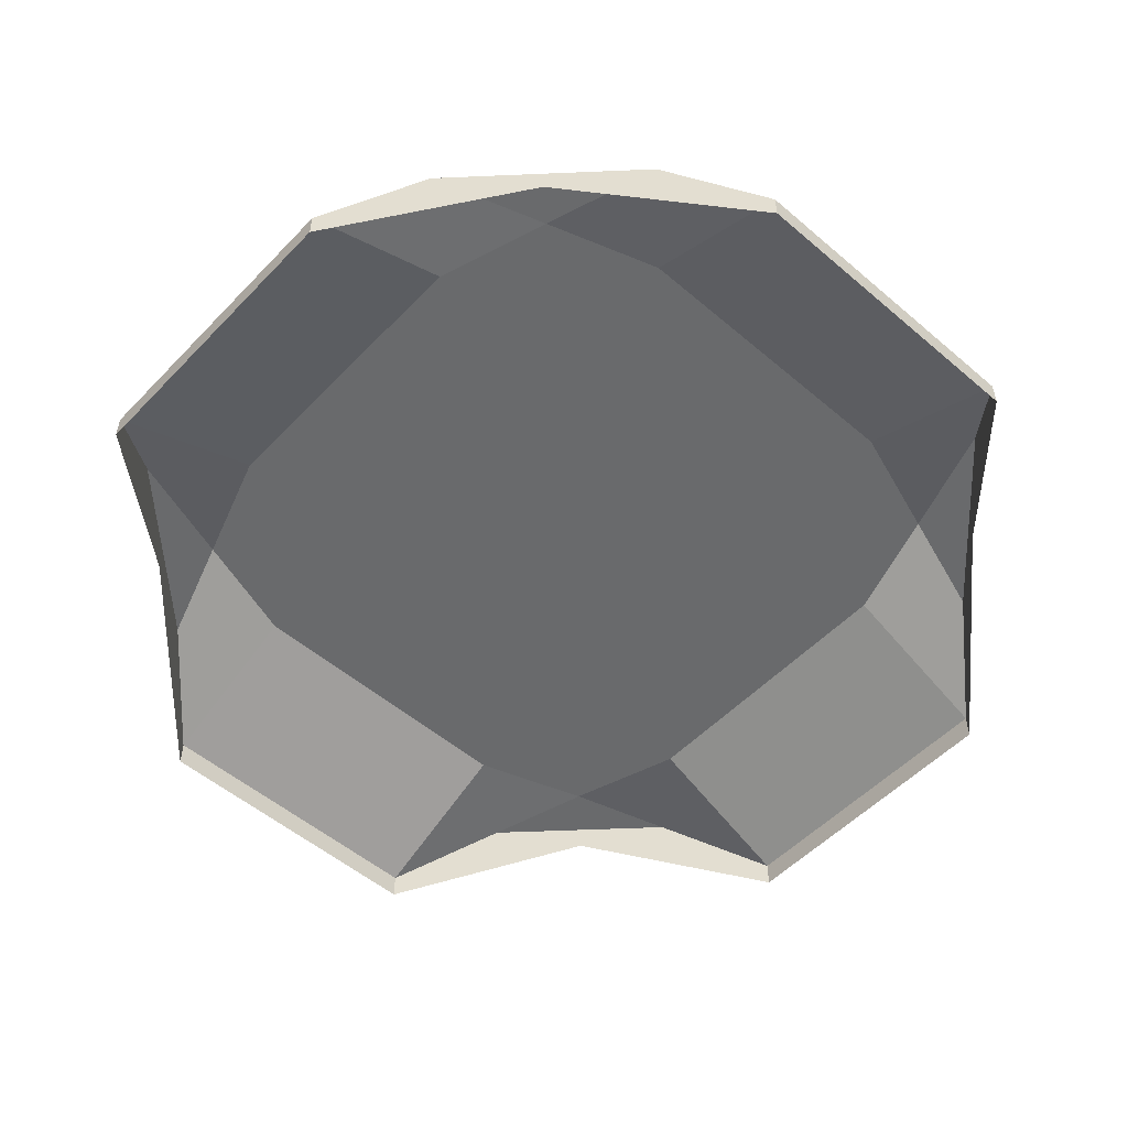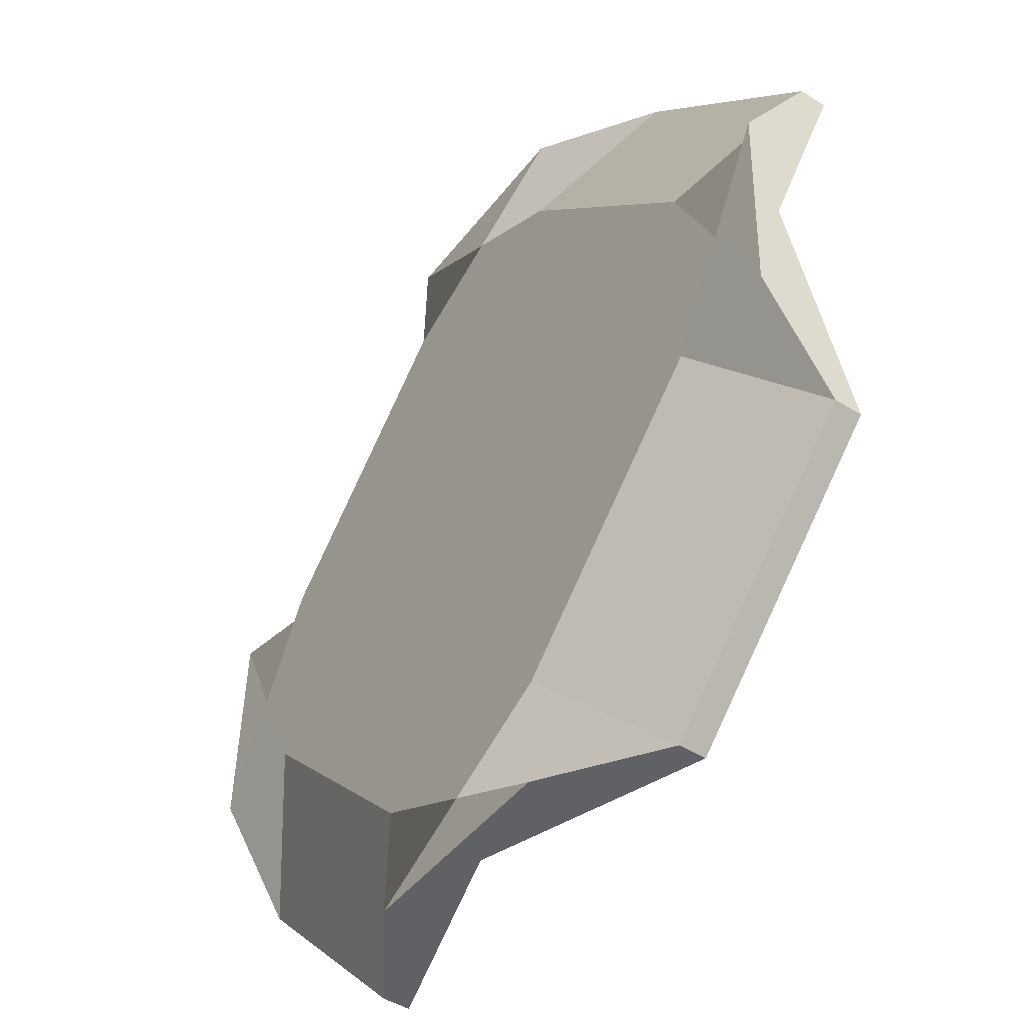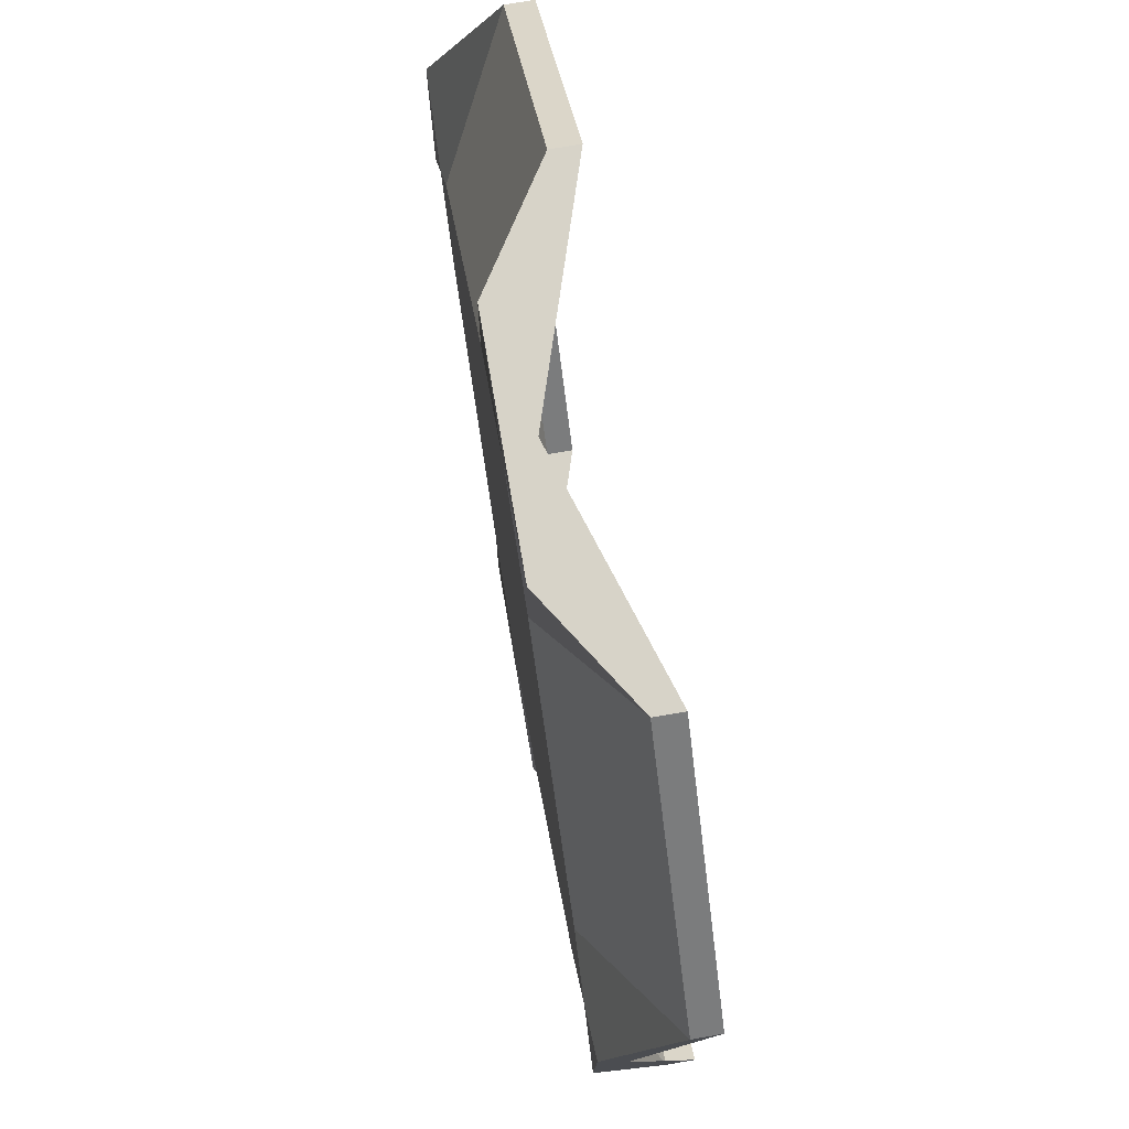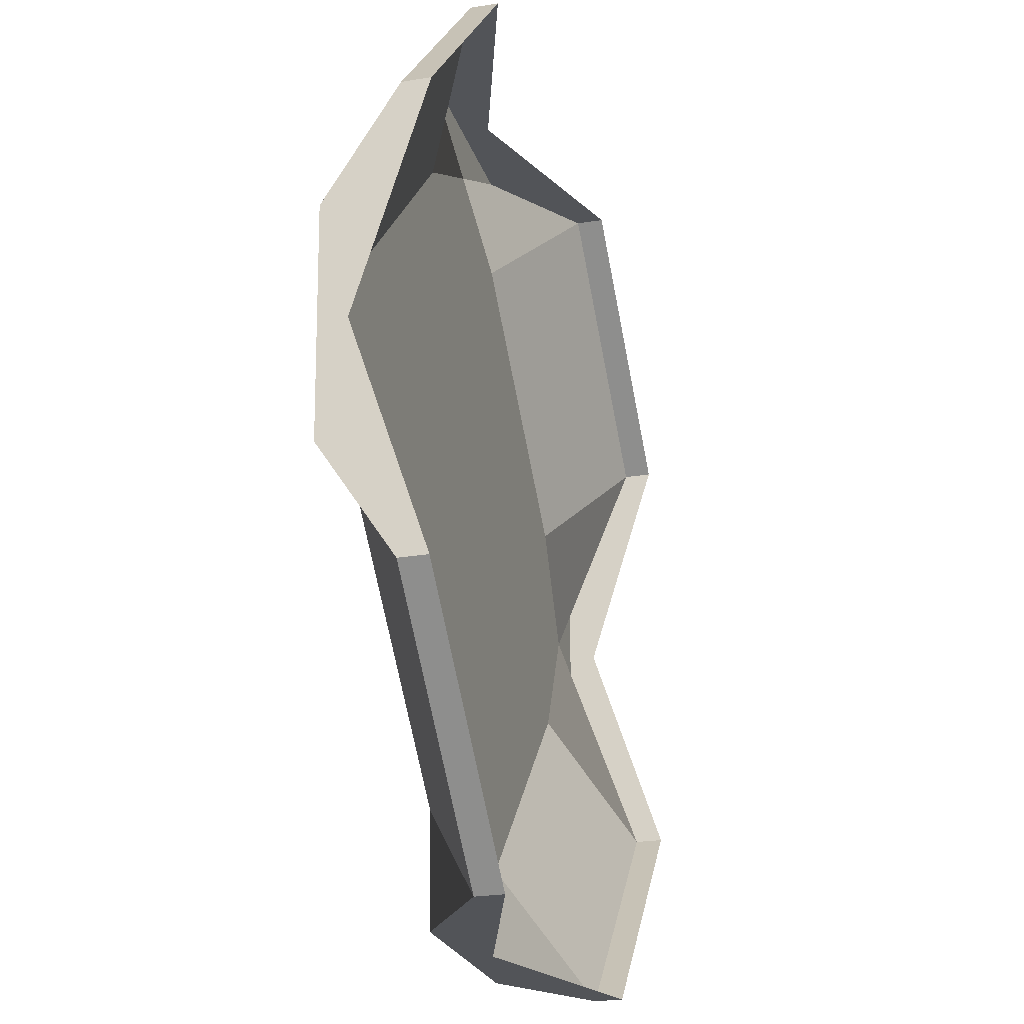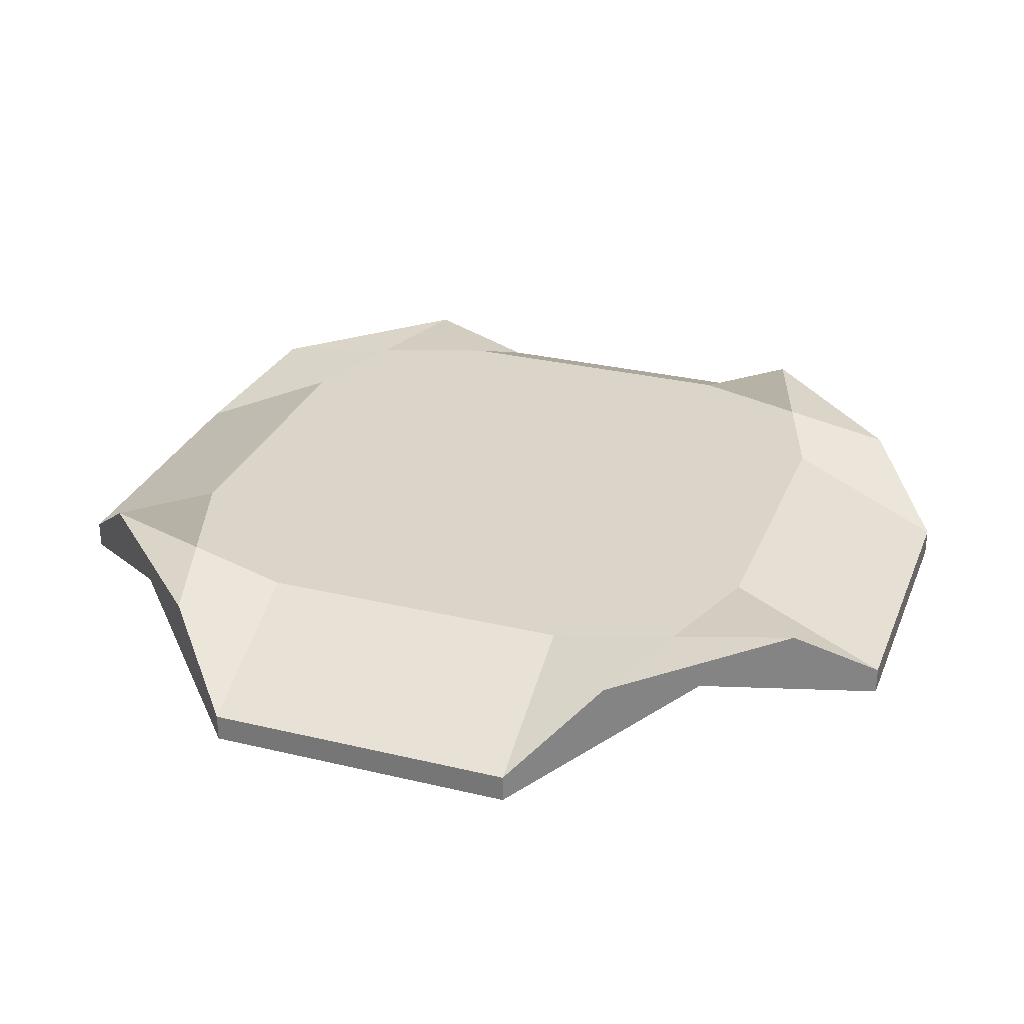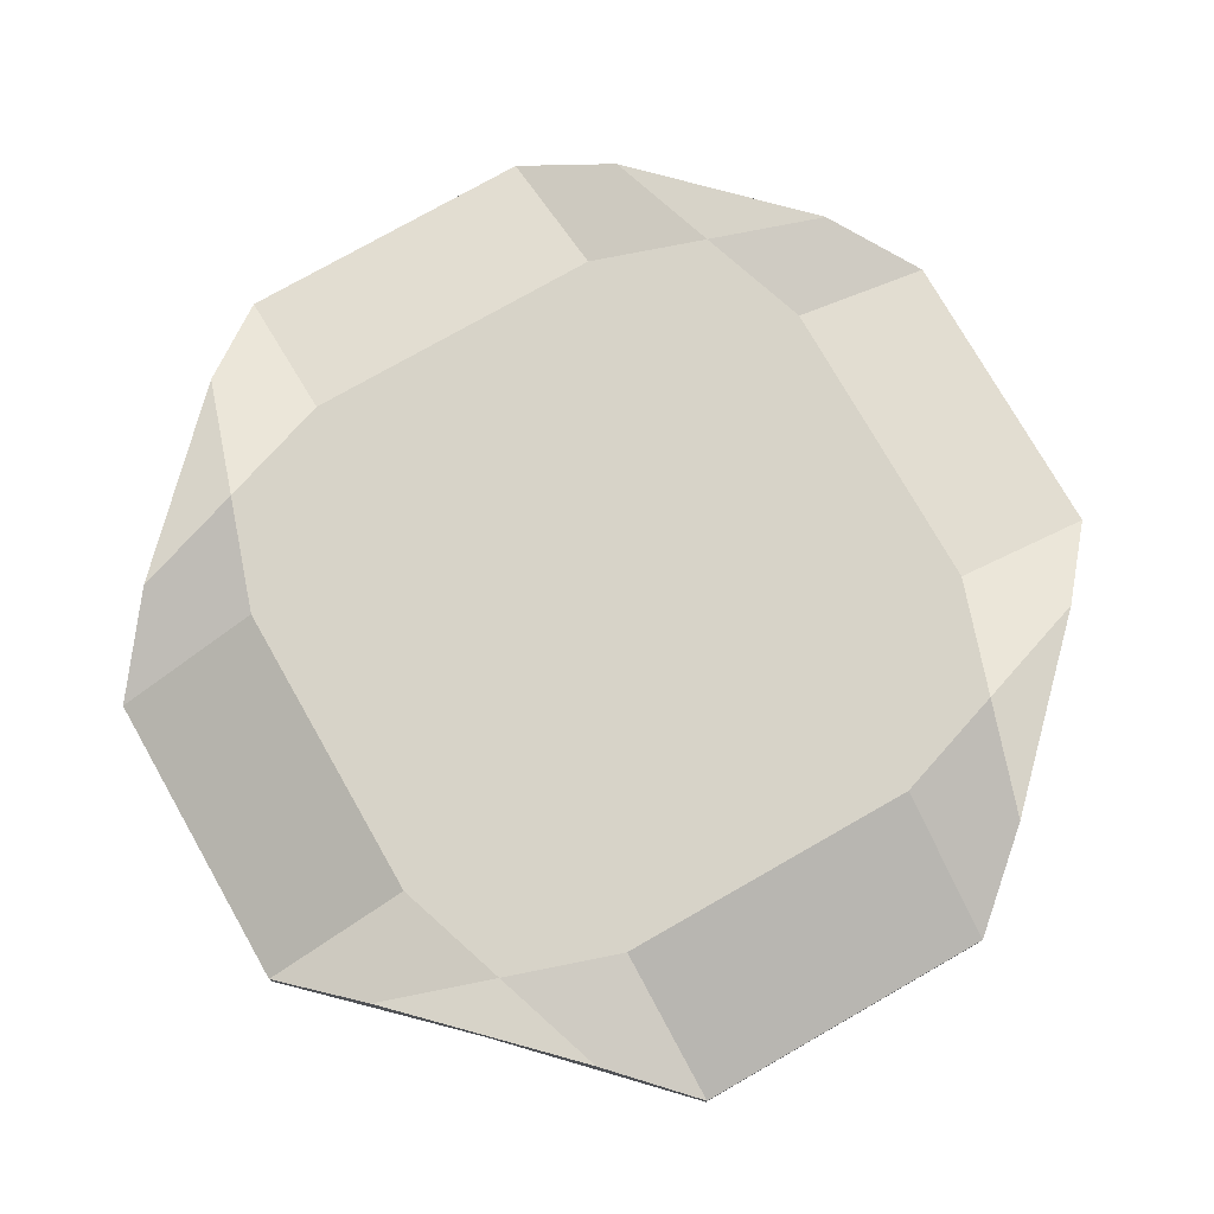
<metadata>
{"format":"obj","ext":"obj","renderer":"f3d","projection":"perspective","resolution":1024,"background":"white","views":[{"elev":-52.9,"azim":-89.4,"up":"+Y"},{"elev":-47.4,"azim":-125.0,"up":"+Z"},{"elev":75.2,"azim":-99.8,"up":"+Z"},{"elev":-24.8,"azim":-74.9,"up":"+Z"},{"elev":29.4,"azim":62.5,"up":"+Y"},{"elev":76.5,"azim":13.3,"up":"+Y"}]}
</metadata>
<code>
o LandingPad1_Cube.020
v -0.002687 0.00678 0.2405
v 0.009637 0.00678 0.229
v 0.02113 0.00678 0.2413
v 0.008806 0.00678 0.2528
v 0.000602 0.004847 0.2317
v 0.01846 0.004847 0.2323
v 0.01784 0.004847 0.2502
v -2.2e-05 0.004847 0.2495
v 0.009222 0.00678 0.2409
v 0.003683 0.004847 0.2288
v -0.002687 0.006044 0.2405
v 0.02134 0.004847 0.2354
v 0.01476 0.004847 0.253
v -0.002895 0.004847 0.2465
v -0.002479 0.004847 0.2345
v 0.009637 0.006044 0.229
v 0.01559 0.004847 0.2292
v 0.02113 0.006044 0.2413
v 0.02092 0.004847 0.2473
v 0.008806 0.006044 0.2528
v 0.002852 0.004847 0.2526
v 0.000602 0.00411 0.2317
v 0.01846 0.00411 0.2323
v 0.01784 0.00411 0.2502
v -2.2e-05 0.00411 0.2495
v 0.006348 0.00678 0.2378
v 0.01209 0.00678 0.244
v 0.006141 0.00678 0.2438
v 0.0123 0.00678 0.238
v 0.00943 0.00678 0.235
v -0.002479 0.00411 0.2345
v 0.003683 0.00411 0.2288
v 0.01559 0.00411 0.2292
v 0.02134 0.00411 0.2354
v 0.02092 0.00411 0.2473
v 0.01476 0.00411 0.253
v 0.002852 0.00411 0.2526
v -0.002895 0.00411 0.2465
v 0.003267 0.00678 0.2407
v 0.009014 0.00678 0.2469
v 0.01518 0.00678 0.2411
v 0.00666 0.00678 0.2289
v 0.02123 0.00678 0.2384
v 0.01178 0.00678 0.2529
v -0.002791 0.00678 0.2435
v -0.002583 0.00678 0.2375
v 0.01261 0.00678 0.2291
v 0.02103 0.00678 0.2443
v 0.005829 0.00678 0.2527
v 0.003475 0.00678 0.2348
v 0.01497 0.00678 0.2471
v 0.003059 0.00678 0.2467
v 0.002143 0.004847 0.2302
v 0.0199 0.004847 0.2338
v 0.0163 0.004847 0.2516
v -0.001458 0.004847 0.248
v -0.000938 0.004847 0.2331
v 0.01703 0.004847 0.2308
v 0.01938 0.004847 0.2487
v 0.001415 0.004847 0.2511
v 0.01538 0.00678 0.2352
v 0.006556 0.00678 0.2319
v 0.01087 0.00678 0.2365
v 0.007889 0.00678 0.2364
v 0.01251 0.00678 0.2321
v 0.000394 0.00678 0.2376
v 0.004704 0.00678 0.2422
v 0.000186 0.00678 0.2436
v 0.004808 0.00678 0.2393
v 0.007577 0.00678 0.2453
v 0.01189 0.00678 0.2499
v 0.005933 0.00678 0.2497
v 0.01055 0.00678 0.2454
v 0.01374 0.00678 0.2396
v 0.01805 0.00678 0.2442
v 0.01363 0.00678 0.2426
v 0.01826 0.00678 0.2382
v 0.009585 0.00678 0.2305
v 0.001935 0.00678 0.2362
v 0.01682 0.00678 0.2367
v 0.005016 0.00678 0.2333
v 0.01395 0.00678 0.2336
v -0.001198 0.00678 0.2405
v 0.001623 0.00678 0.2451
v 0.004496 0.00678 0.2482
v 0.008858 0.00678 0.2513
v 0.01343 0.00678 0.2485
v 0.01651 0.00678 0.2456
v 0.01964 0.00678 0.2413
f 78 47 2
f 78 2 42
f 79 50 5
f 79 5 57
f 27 9 28
f 73 27 28
f 73 28 70
f 80 54 6
f 80 6 61
f 81 62 10
f 81 10 53
f 64 63 30
f 82 58 17
f 82 17 65
f 1 46 15
f 1 15 11
f 15 31 11
f 10 42 2
f 10 2 16
f 10 16 32
f 2 47 16
f 47 17 16
f 17 33 16
f 18 3 43
f 12 18 43
f 12 34 18
f 3 18 48
f 18 19 48
f 18 35 19
f 44 4 20
f 13 44 20
f 13 20 36
f 4 49 21
f 4 21 20
f 21 37 20
f 45 1 14
f 14 1 11
f 14 11 38
f 83 66 15
f 83 15 46
f 84 67 39
f 84 39 68
f 67 69 39
f 85 70 28
f 85 28 52
f 86 71 40
f 86 40 72
f 87 51 27
f 87 27 73
f 76 41 74
f 88 75 41
f 88 41 76
f 89 43 12
f 89 12 77
f 62 78 42
f 62 42 10
f 30 65 78
f 30 78 62
f 65 17 47
f 65 47 78
f 66 79 57
f 66 57 15
f 39 69 79
f 39 79 66
f 69 26 50
f 69 50 79
f 40 73 70
f 74 80 61
f 74 61 29
f 41 77 80
f 41 80 74
f 77 12 54
f 77 54 80
f 50 81 53
f 50 53 5
f 26 64 81
f 26 81 50
f 64 30 62
f 64 62 81
f 29 63 64
f 9 29 64
f 9 64 26
f 63 82 65
f 63 65 30
f 29 61 82
f 29 82 63
f 61 6 58
f 61 58 82
f 46 1 45
f 46 45 83
f 14 68 83
f 14 83 45
f 68 39 66
f 68 66 83
f 56 84 68
f 56 68 14
f 8 52 84
f 8 84 56
f 52 28 67
f 52 67 84
f 9 26 69
f 28 9 69
f 28 69 67
f 60 85 52
f 60 52 8
f 21 72 85
f 21 85 60
f 72 40 70
f 72 70 85
f 49 86 72
f 49 72 21
f 4 44 86
f 4 86 49
f 44 13 71
f 44 71 86
f 71 87 73
f 71 73 40
f 13 55 87
f 13 87 71
f 55 7 51
f 55 51 87
f 74 29 9
f 76 74 9
f 27 76 9
f 51 88 76
f 51 76 27
f 7 59 88
f 7 88 51
f 59 19 75
f 59 75 88
f 75 89 77
f 75 77 41
f 19 48 89
f 19 89 75
f 48 3 43
f 48 43 89
f 15 57 31
f 57 5 31
f 5 22 31
f 5 53 22
f 53 10 22
f 10 32 22
f 17 58 33
f 58 6 33
f 6 23 33
f 6 54 23
f 54 12 23
f 12 34 23
f 59 7 24
f 19 59 24
f 19 24 35
f 55 13 36
f 7 55 36
f 7 36 24
f 60 8 25
f 21 60 25
f 21 25 37
f 56 14 38
f 8 56 38
f 8 38 25

</code>
